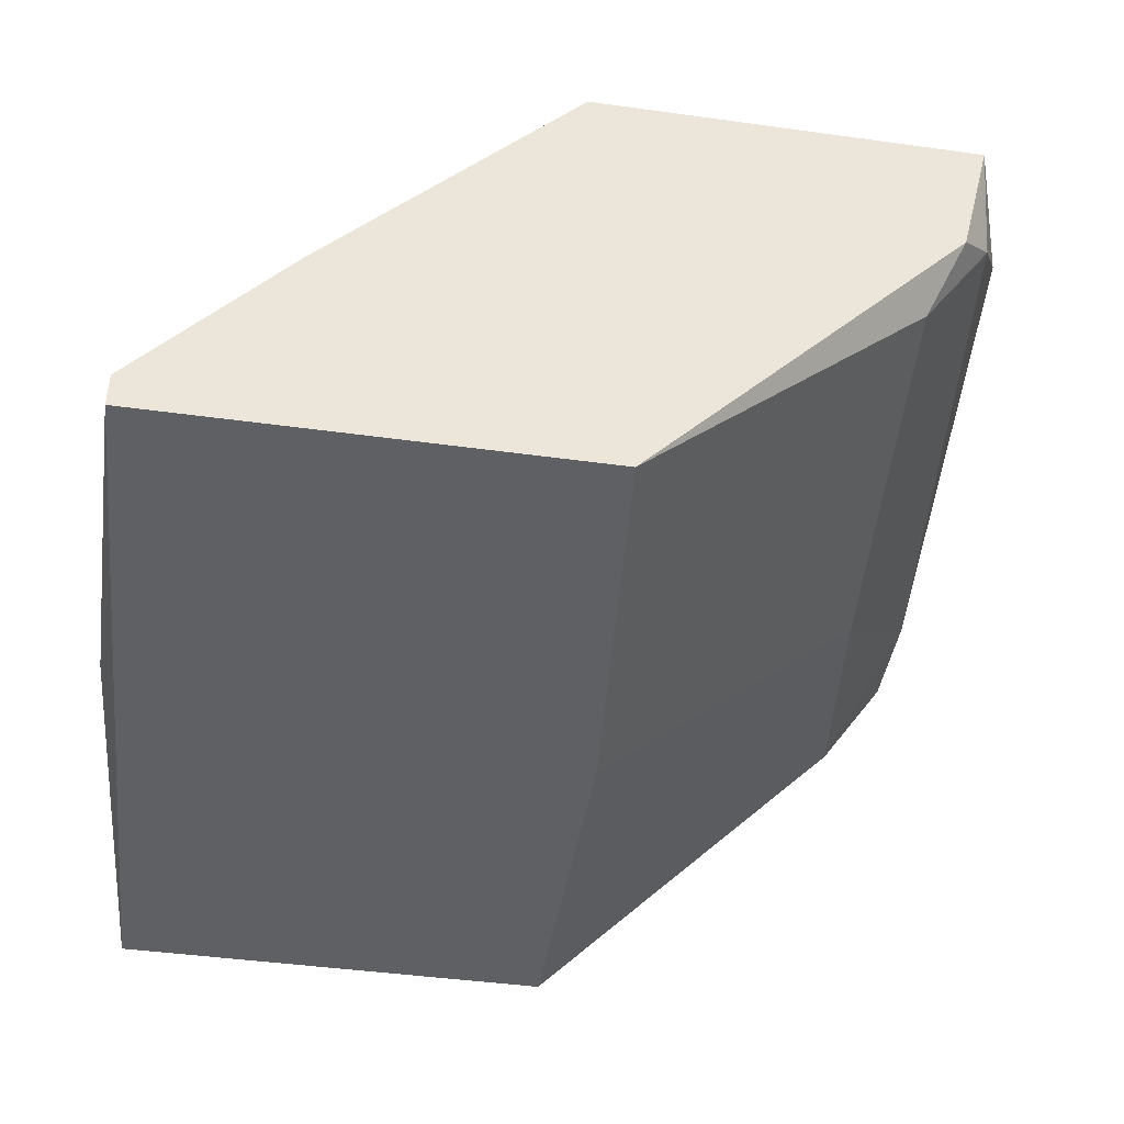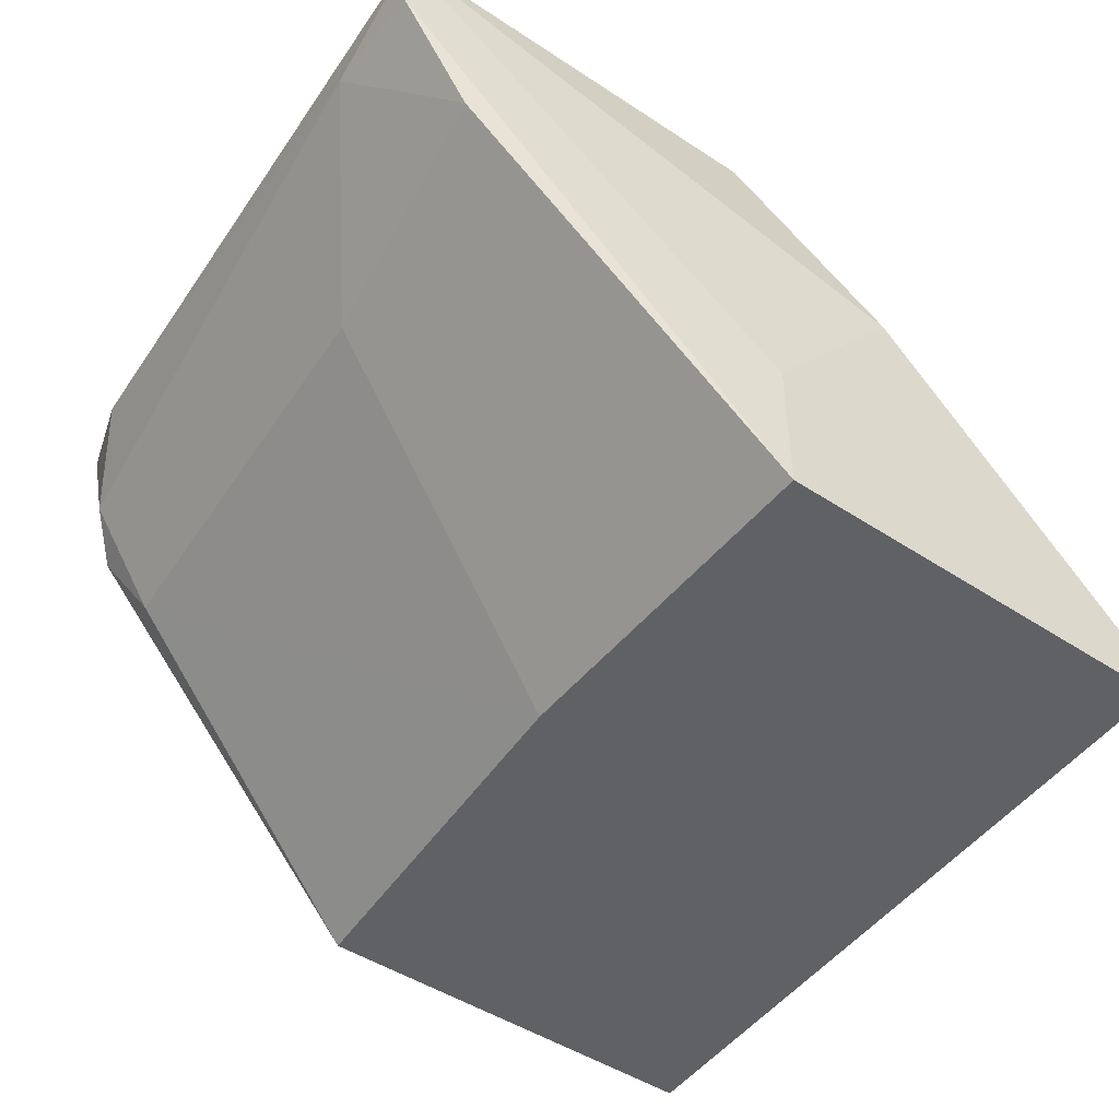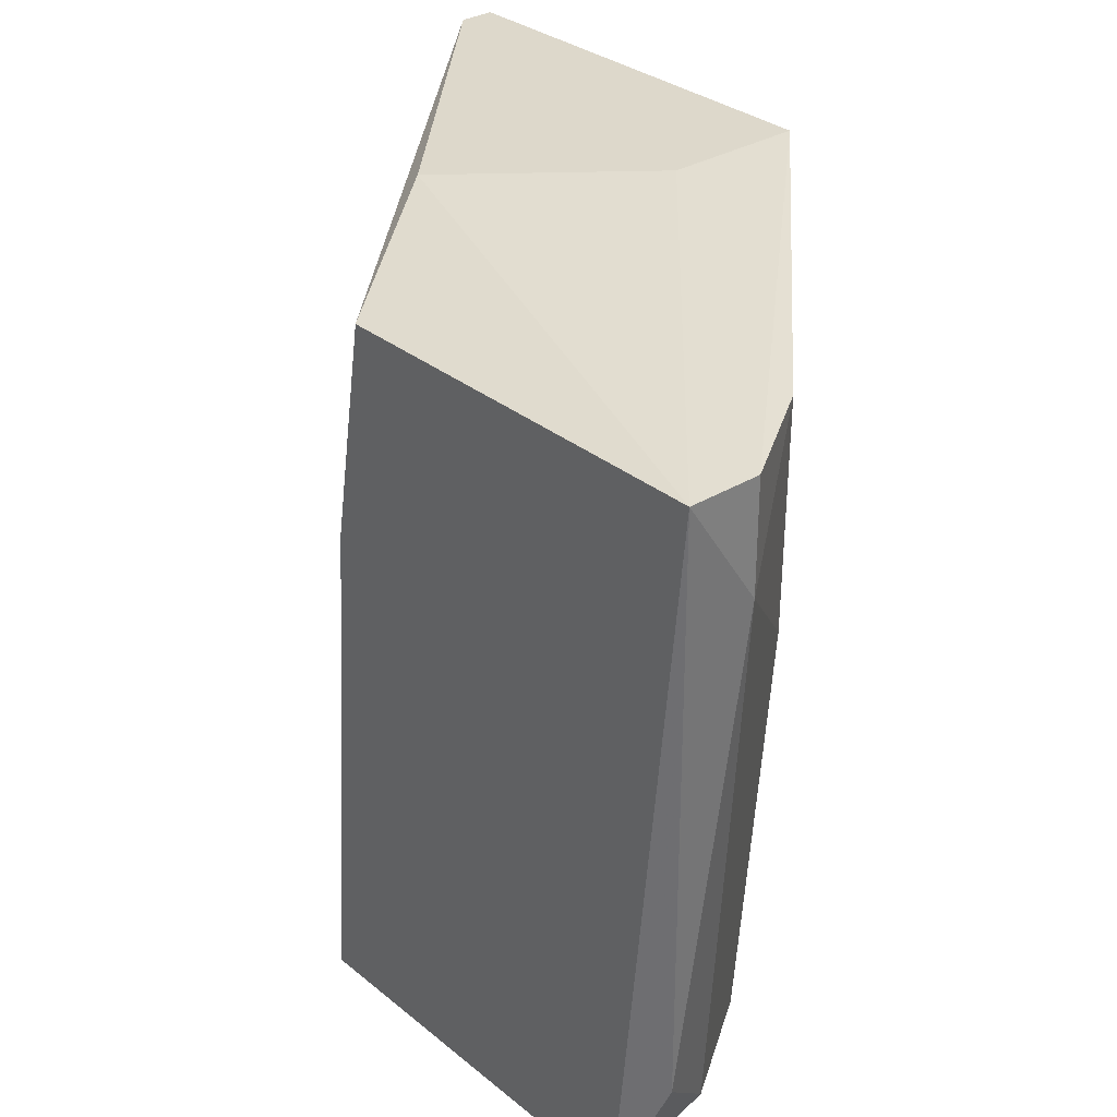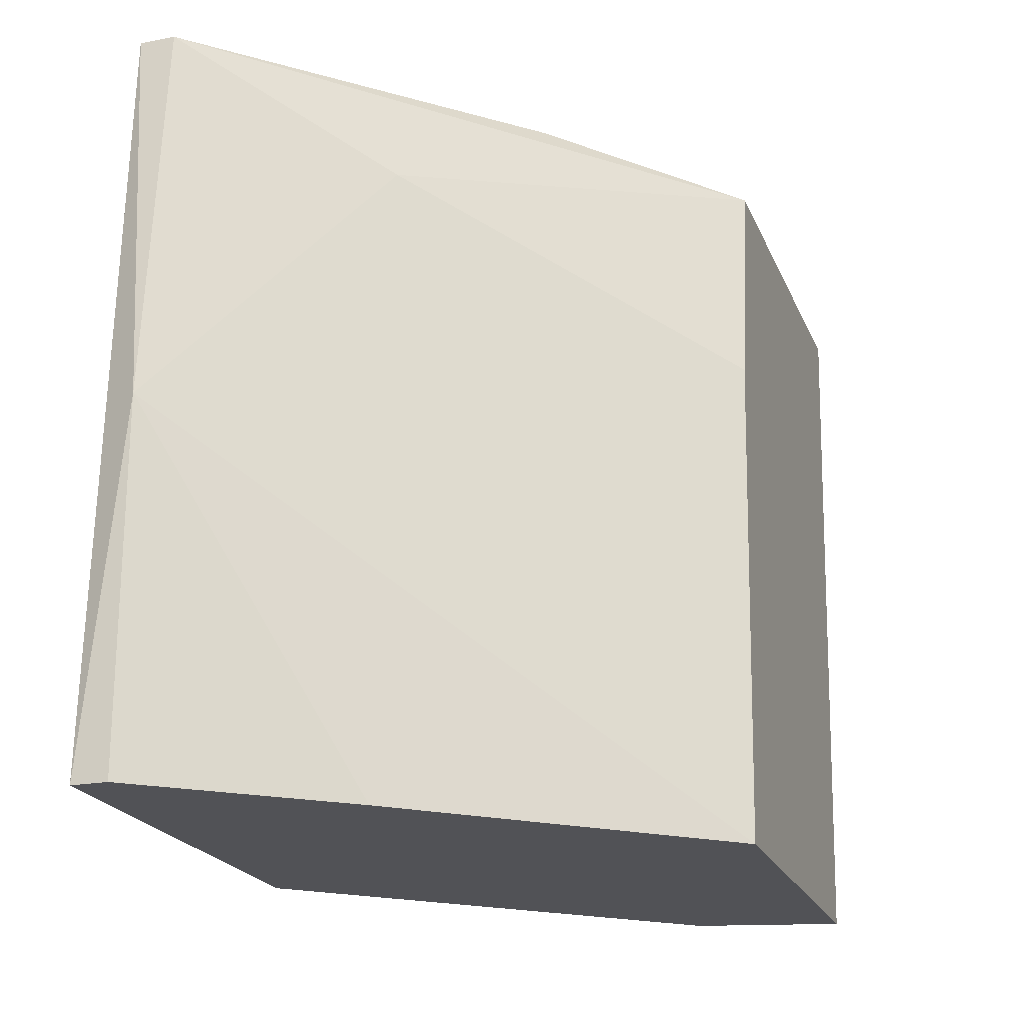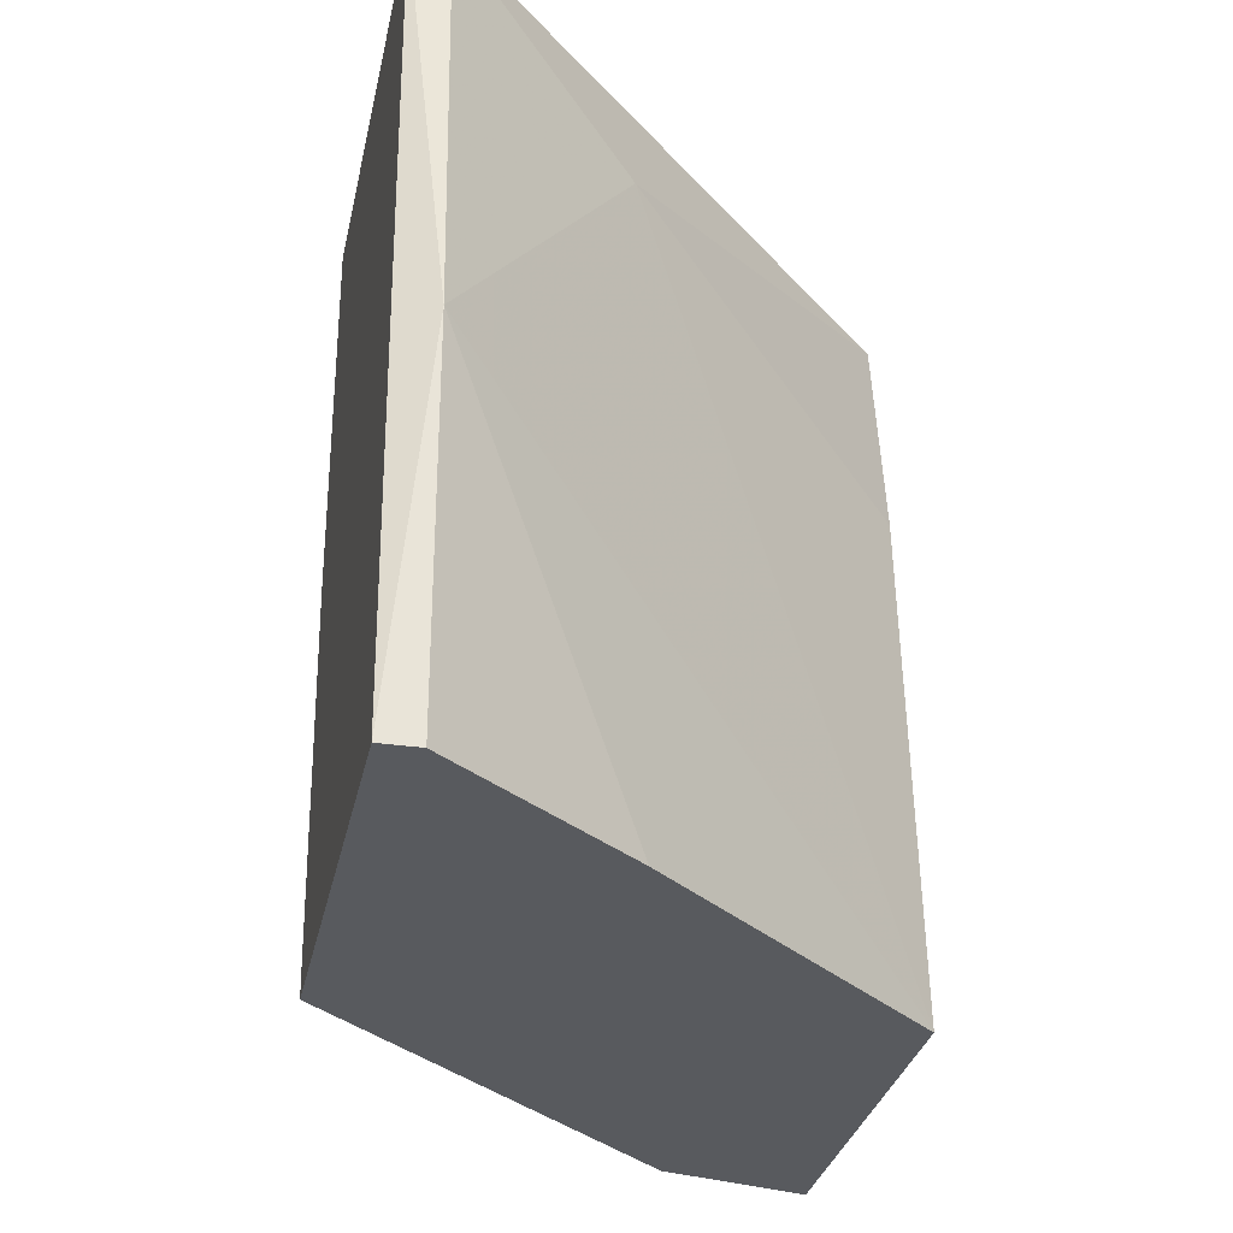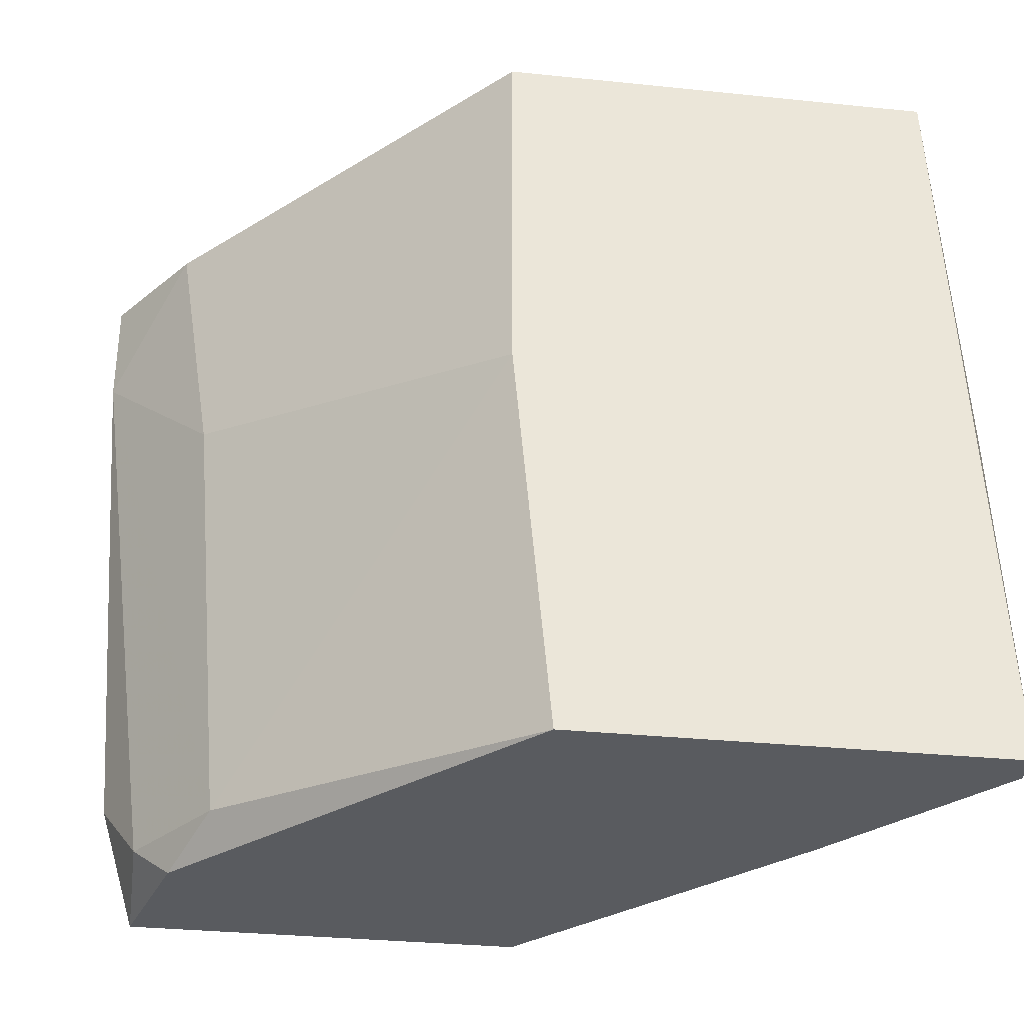
<metadata>
{"format":"obj","ext":"obj","renderer":"f3d","projection":"perspective","resolution":1024,"background":"white","views":[{"elev":-44.0,"azim":-9.2,"up":"+Z"},{"elev":-47.2,"azim":143.3,"up":"+Z"},{"elev":31.3,"azim":48.9,"up":"+Y"},{"elev":-21.3,"azim":-71.6,"up":"+Y"},{"elev":-30.8,"azim":-101.7,"up":"+Y"},{"elev":-32.1,"azim":171.8,"up":"+Y"}]}
</metadata>
<code>
v 0.05646 0.01192 0.0105
v 0.05646 -0.005257 0.01314
v 0.05778 0.02116 0.01182
v 0.05778 -0.003934 0.01446
v 0.05778 -0.005257 0.01842
v 0.04325 -0.005257 0.01842
v 0.03004 0.02249 0.001252
v 0.03004 0.02249 -7e-05
v 0.03533 0.01852 0.007857
v 0.06042 0.02116 0.01578
v 0.06042 0.02116 0.01842
v 0.06042 0.0172 0.01578
v 0.04457 -0.005257 -7e-05
v 0.04457 0.01323 0.01842
v 0.05514 -0.003934 0.0105
v 0.0591 -0.001292 0.0171
v 0.04589 0.009275 -7e-05
v 0.04589 0.02116 0.01842
v 0.04589 0.02249 -7e-05
v 0.04589 0.02249 0.005214
v 0.034 -0.005257 0.007857
v 0.04061 0.02249 0.01182
v 0.02872 0.007955 0.001252
v 0.02872 -0.005257 0.001252
v 0.02872 -0.005257 -7e-05
f 15 4 2
f 5 21 13
f 20 19 8
f 19 13 8
f 19 20 10
f 21 5 6
f 5 18 6
f 13 21 25
f 8 13 25
f 18 5 11
f 10 20 11
f 20 8 7
f 21 6 23
f 8 25 23
f 7 8 23
f 6 18 14
f 11 5 16
f 18 11 22
f 11 20 22
f 20 7 22
f 7 18 22
f 13 19 17
f 15 13 17
f 19 1 17
f 1 15 17
f 19 10 3
f 1 19 3
f 18 7 9
f 23 6 9
f 7 23 9
f 14 18 9
f 6 14 9
f 16 5 4
f 25 21 24
f 21 23 24
f 23 25 24
f 10 11 12
f 15 1 12
f 11 16 12
f 3 10 12
f 1 3 12
f 4 15 12
f 16 4 12
f 5 13 2
f 13 15 2
f 4 5 2

</code>
